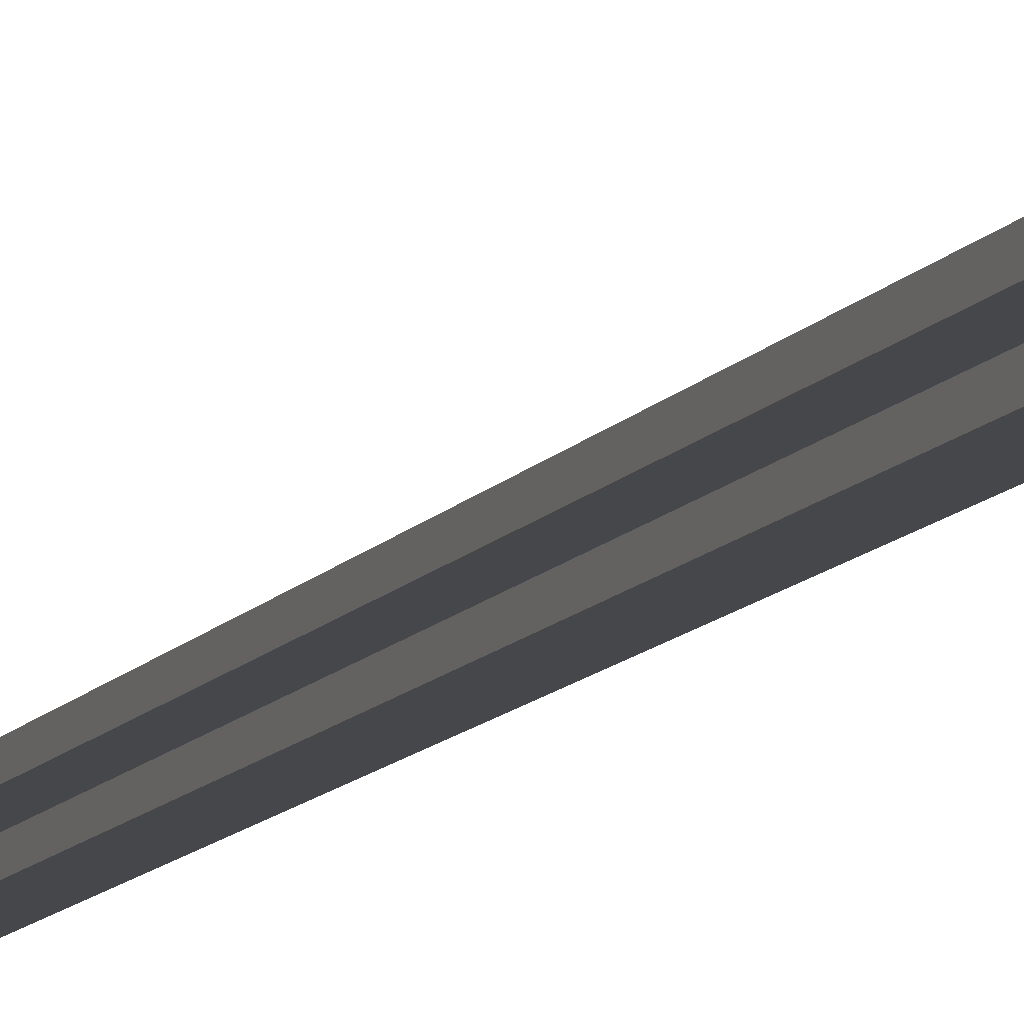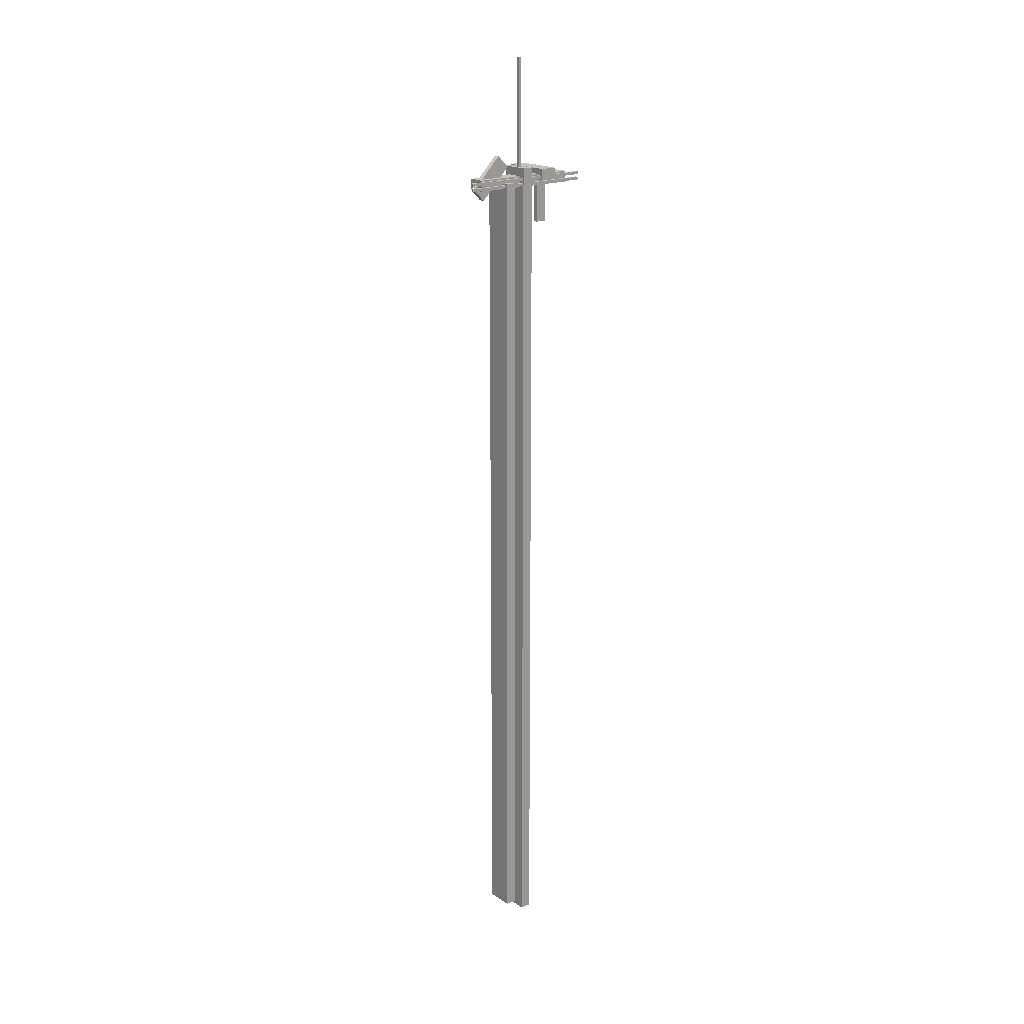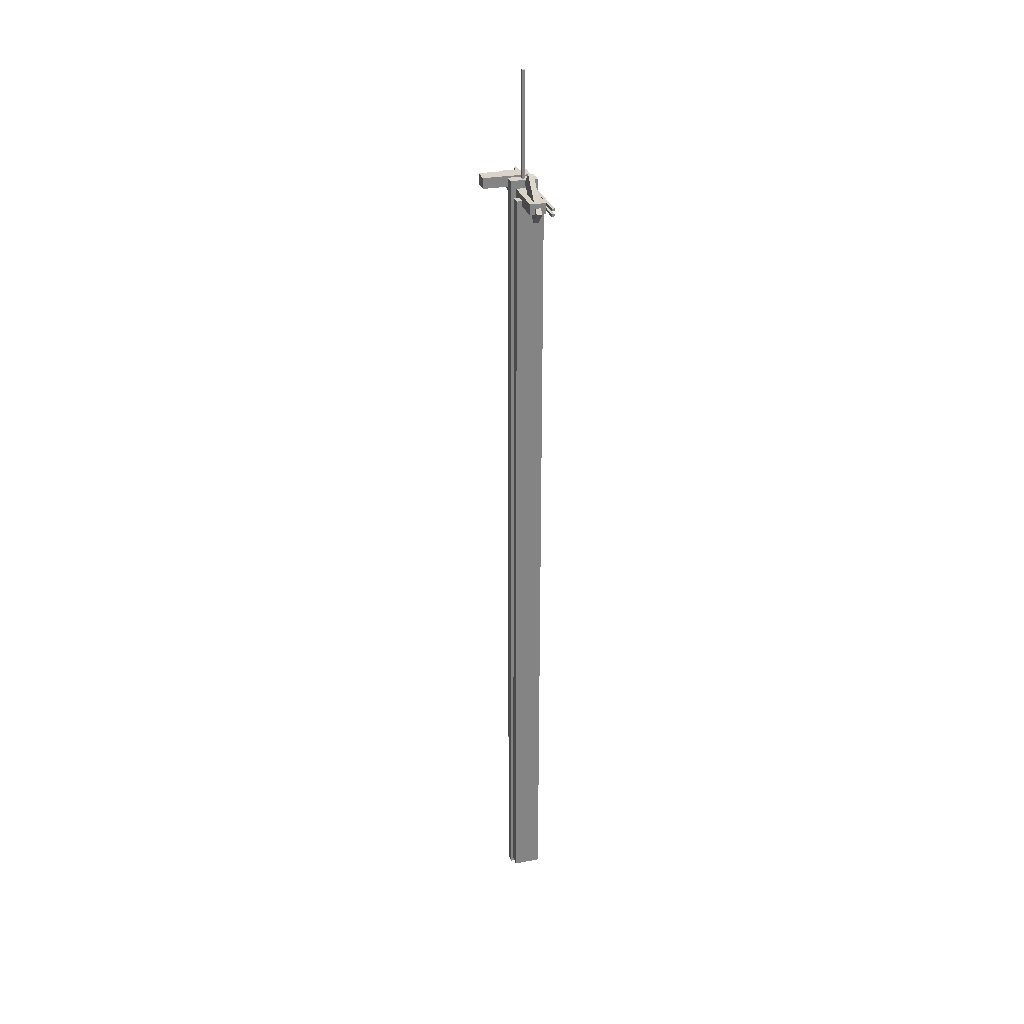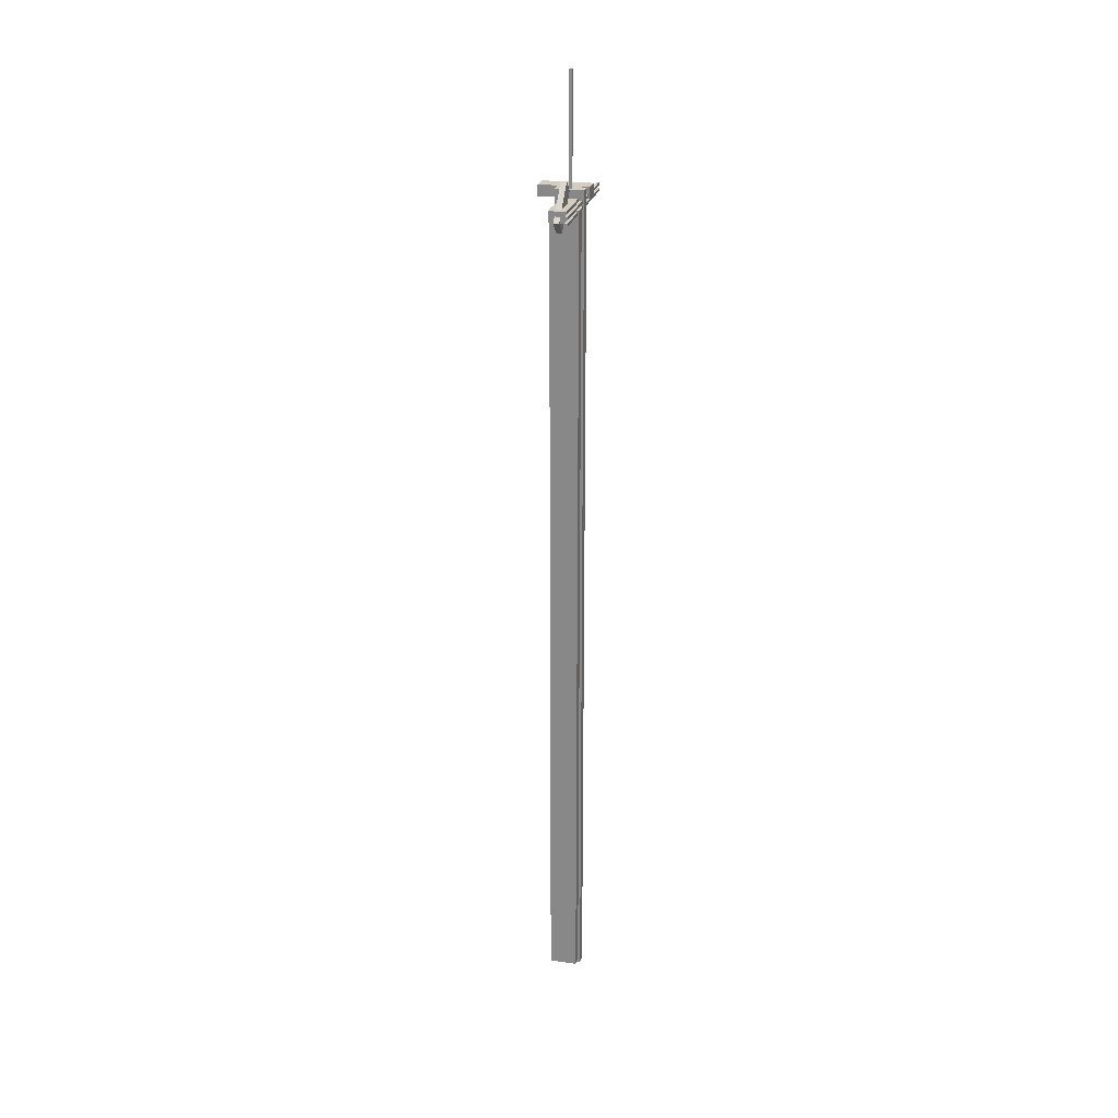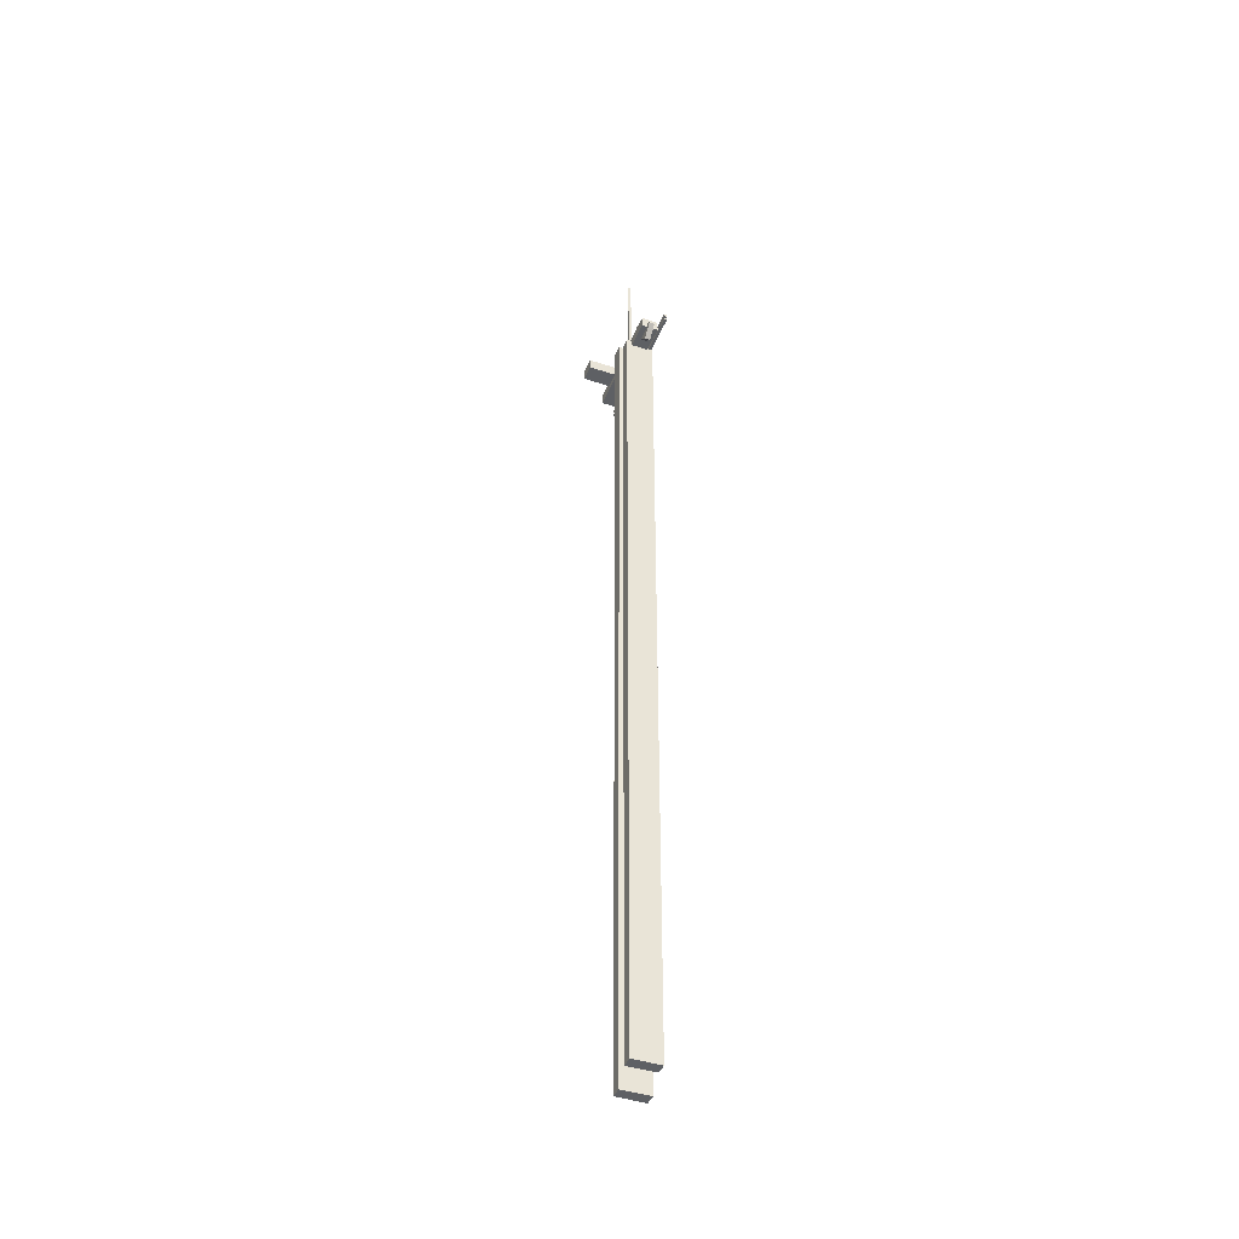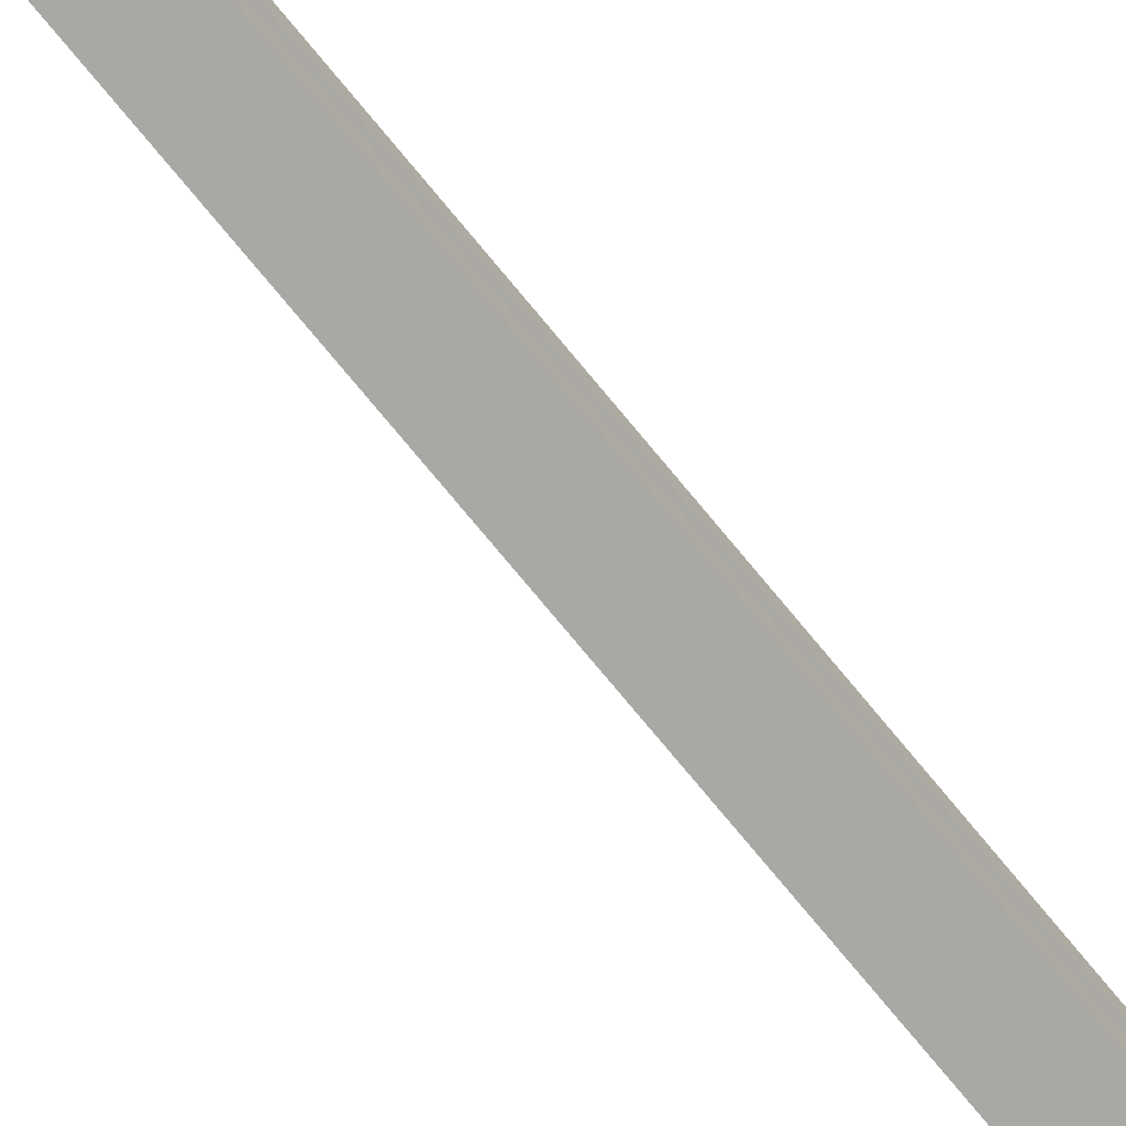
<metadata>
{"format":"obj","ext":"obj","renderer":"f3d","projection":"perspective","resolution":1024,"background":"white","views":[{"elev":-10.8,"azim":159.4,"up":"+Z"},{"elev":19.1,"azim":-129.7,"up":"+Y"},{"elev":28.6,"azim":164.7,"up":"+Y"},{"elev":24.4,"azim":-167.2,"up":"+Y"},{"elev":-42.9,"azim":158.5,"up":"+Y"},{"elev":-75.2,"azim":-140.5,"up":"+Z"}]}
</metadata>
<code>
g CombinedMesh
v 20.5 -151.1 -13
v 15.5 -151.1 -13
v 20.5 3.9 -13
v 15.5 3.9 -13
v 20.5 3.9 -15
v 15.5 3.9 -15
v 20.5 -151.1 -15
v 15.5 -151.1 -15
v 20.5 3.9 -13
v 15.5 3.9 -13
v 20.5 3.9 -15
v 15.5 3.9 -15
v 20.5 -151.1 -15
v 20.5 -151.1 -13
v 15.5 -151.1 -13
v 15.5 -151.1 -15
v 15.5 -151.1 -13
v 15.5 3.9 -13
v 15.5 3.9 -15
v 15.5 -151.1 -15
v 20.5 -151.1 -15
v 20.5 3.9 -15
v 20.5 3.9 -13
v 20.5 -151.1 -13
v 18.5 -6.6 -8
v 17.5 -6.6 -8
v 18.5 1.4 -8
v 17.5 1.4 -8
v 18.5 1.4 -10
v 17.5 1.4 -10
v 18.5 -6.6 -10
v 17.5 -6.6 -10
v 18.5 1.4 -8
v 17.5 1.4 -8
v 18.5 1.4 -10
v 17.5 1.4 -10
v 18.5 -6.6 -10
v 18.5 -6.6 -8
v 17.5 -6.6 -8
v 17.5 -6.6 -10
v 17.5 -6.6 -8
v 17.5 1.4 -8
v 17.5 1.4 -10
v 17.5 -6.6 -10
v 18.5 -6.6 -10
v 18.5 1.4 -10
v 18.5 1.4 -8
v 18.5 -6.6 -8
v 20.5 -148.6 -17
v 15.5 -148.6 -17
v 20.5 1.4 -17
v 15.5 1.4 -17
v 20.5 1.4 -19
v 15.5 1.4 -19
v 20.5 -148.6 -19
v 15.5 -148.6 -19
v 20.5 1.4 -17
v 15.5 1.4 -17
v 20.5 1.4 -19
v 15.5 1.4 -19
v 20.5 -148.6 -19
v 20.5 -148.6 -17
v 15.5 -148.6 -17
v 15.5 -148.6 -19
v 15.5 -148.6 -17
v 15.5 1.4 -17
v 15.5 1.4 -19
v 15.5 -148.6 -19
v 20.5 -148.6 -19
v 20.5 1.4 -19
v 20.5 1.4 -17
v 20.5 -148.6 -17
v 19.5 0.4 -4
v 16.5 0.4 -4
v 19.5 2.4 -4
v 16.5 2.4 -4
v 19.5 2.4 -24
v 16.5 2.4 -24
v 19.5 0.4 -24
v 16.5 0.4 -24
v 19.5 2.4 -4
v 16.5 2.4 -4
v 19.5 2.4 -24
v 16.5 2.4 -24
v 19.5 0.4 -24
v 19.5 0.4 -4
v 16.5 0.4 -4
v 16.5 0.4 -24
v 16.5 0.4 -4
v 16.5 2.4 -4
v 16.5 2.4 -24
v 16.5 0.4 -24
v 19.5 0.4 -24
v 19.5 2.4 -24
v 19.5 2.4 -4
v 19.5 0.4 -4
v 24.5 1.4 -7.5
v 15.5 1.4 -7.5
v 24.5 3.4 -7.5
v 15.5 3.4 -7.5
v 24.5 3.4 -10.5
v 15.5 3.4 -10.5
v 24.5 1.4 -10.5
v 15.5 1.4 -10.5
v 24.5 3.4 -7.5
v 15.5 3.4 -7.5
v 24.5 3.4 -10.5
v 15.5 3.4 -10.5
v 24.5 1.4 -10.5
v 24.5 1.4 -7.5
v 15.5 1.4 -7.5
v 15.5 1.4 -10.5
v 15.5 1.4 -7.5
v 15.5 3.4 -7.5
v 15.5 3.4 -10.5
v 15.5 1.4 -10.5
v 24.5 1.4 -10.5
v 24.5 3.4 -10.5
v 24.5 3.4 -7.5
v 24.5 1.4 -7.5
v 18.25 3.4 -13.75
v 17.75 3.4 -13.75
v 18.25 23.4 -13.75
v 17.75 23.4 -13.75
v 18.25 23.4 -14.25
v 17.75 23.4 -14.25
v 18.25 3.4 -14.25
v 17.75 3.4 -14.25
v 18.25 23.4 -13.75
v 17.75 23.4 -13.75
v 18.25 23.4 -14.25
v 17.75 23.4 -14.25
v 18.25 3.4 -14.25
v 18.25 3.4 -13.75
v 17.75 3.4 -13.75
v 17.75 3.4 -14.25
v 17.75 3.4 -13.75
v 17.75 23.4 -13.75
v 17.75 23.4 -14.25
v 17.75 3.4 -14.25
v 18.25 3.4 -14.25
v 18.25 23.4 -14.25
v 18.25 23.4 -13.75
v 18.25 3.4 -13.75
v 16.25 1.65 -1.5
v 15.75 1.65 -1.5
v 16.25 2.15 -1.5
v 15.75 2.15 -1.5
v 16.25 2.15 -26.5
v 15.75 2.15 -26.5
v 16.25 1.65 -26.5
v 15.75 1.65 -26.5
v 16.25 2.15 -1.5
v 15.75 2.15 -1.5
v 16.25 2.15 -26.5
v 15.75 2.15 -26.5
v 16.25 1.65 -26.5
v 16.25 1.65 -1.5
v 15.75 1.65 -1.5
v 15.75 1.65 -26.5
v 15.75 1.65 -1.5
v 15.75 2.15 -1.5
v 15.75 2.15 -26.5
v 15.75 1.65 -26.5
v 16.25 1.65 -26.5
v 16.25 2.15 -26.5
v 16.25 2.15 -1.5
v 16.25 1.65 -1.5
v 18.5 -1.489 -22.77
v 17.5 -1.489 -22.77
v 18.5 4.168 -17.11
v 17.5 4.168 -17.11
v 18.5 6.289 -19.23
v 17.5 6.289 -19.23
v 18.5 0.6322 -24.89
v 17.5 0.6322 -24.89
v 18.5 4.168 -17.11
v 17.5 4.168 -17.11
v 18.5 6.289 -19.23
v 17.5 6.289 -19.23
v 18.5 0.6322 -24.89
v 18.5 -1.489 -22.77
v 17.5 -1.489 -22.77
v 17.5 0.6322 -24.89
v 17.5 -1.489 -22.77
v 17.5 4.168 -17.11
v 17.5 6.289 -19.23
v 17.5 0.6322 -24.89
v 18.5 0.6322 -24.89
v 18.5 6.289 -19.23
v 18.5 4.168 -17.11
v 18.5 -1.489 -22.77
v 16.25 0.65 -1.5
v 15.75 0.65 -1.5
v 16.25 1.15 -1.5
v 15.75 1.15 -1.5
v 16.25 1.15 -26.5
v 15.75 1.15 -26.5
v 16.25 0.65 -26.5
v 15.75 0.65 -26.5
v 16.25 1.15 -1.5
v 15.75 1.15 -1.5
v 16.25 1.15 -26.5
v 15.75 1.15 -26.5
v 16.25 0.65 -26.5
v 16.25 0.65 -1.5
v 15.75 0.65 -1.5
v 15.75 0.65 -26.5
v 15.75 0.65 -1.5
v 15.75 1.15 -1.5
v 15.75 1.15 -26.5
v 15.75 0.65 -26.5
v 16.25 0.65 -26.5
v 16.25 1.15 -26.5
v 16.25 1.15 -1.5
v 16.25 0.65 -1.5
g CombinedMesh_0
f -196 -194 -193
f -196 -195 -194
f -200 -198 -197
f -200 -199 -198
f -204 -202 -201
f -204 -203 -202
f -206 -209 -205
f -206 -210 -209
f -208 -211 -207
f -208 -212 -211
f -216 -213 -215
f -216 -214 -213
f -172 -170 -169
f -172 -171 -170
f -176 -174 -173
f -176 -175 -174
f -180 -178 -177
f -180 -179 -178
f -182 -185 -181
f -182 -186 -185
f -184 -187 -183
f -184 -188 -187
f -192 -189 -191
f -192 -190 -189
f -148 -146 -145
f -148 -147 -146
f -152 -150 -149
f -152 -151 -150
f -156 -154 -153
f -156 -155 -154
f -158 -161 -157
f -158 -162 -161
f -160 -163 -159
f -160 -164 -163
f -168 -165 -167
f -168 -166 -165
f -124 -122 -121
f -124 -123 -122
f -128 -126 -125
f -128 -127 -126
f -132 -130 -129
f -132 -131 -130
f -134 -137 -133
f -134 -138 -137
f -136 -139 -135
f -136 -140 -139
f -144 -141 -143
f -144 -142 -141
f -100 -98 -97
f -100 -99 -98
f -104 -102 -101
f -104 -103 -102
f -108 -106 -105
f -108 -107 -106
f -110 -113 -109
f -110 -114 -113
f -112 -115 -111
f -112 -116 -115
f -120 -117 -119
f -120 -118 -117
f -76 -74 -73
f -76 -75 -74
f -80 -78 -77
f -80 -79 -78
f -84 -82 -81
f -84 -83 -82
f -86 -89 -85
f -86 -90 -89
f -88 -91 -87
f -88 -92 -91
f -96 -93 -95
f -96 -94 -93
f -52 -50 -49
f -52 -51 -50
f -56 -54 -53
f -56 -55 -54
f -60 -58 -57
f -60 -59 -58
f -62 -65 -61
f -62 -66 -65
f -64 -67 -63
f -64 -68 -67
f -72 -69 -71
f -72 -70 -69
f -28 -26 -25
f -28 -27 -26
f -32 -30 -29
f -32 -31 -30
f -36 -34 -33
f -36 -35 -34
f -38 -41 -37
f -38 -42 -41
f -40 -43 -39
f -40 -44 -43
f -48 -45 -47
f -48 -46 -45
f -4 -2 -1
f -4 -3 -2
f -8 -6 -5
f -8 -7 -6
f -12 -10 -9
f -12 -11 -10
f -14 -17 -13
f -14 -18 -17
f -16 -19 -15
f -16 -20 -19
f -24 -21 -23
f -24 -22 -21

</code>
